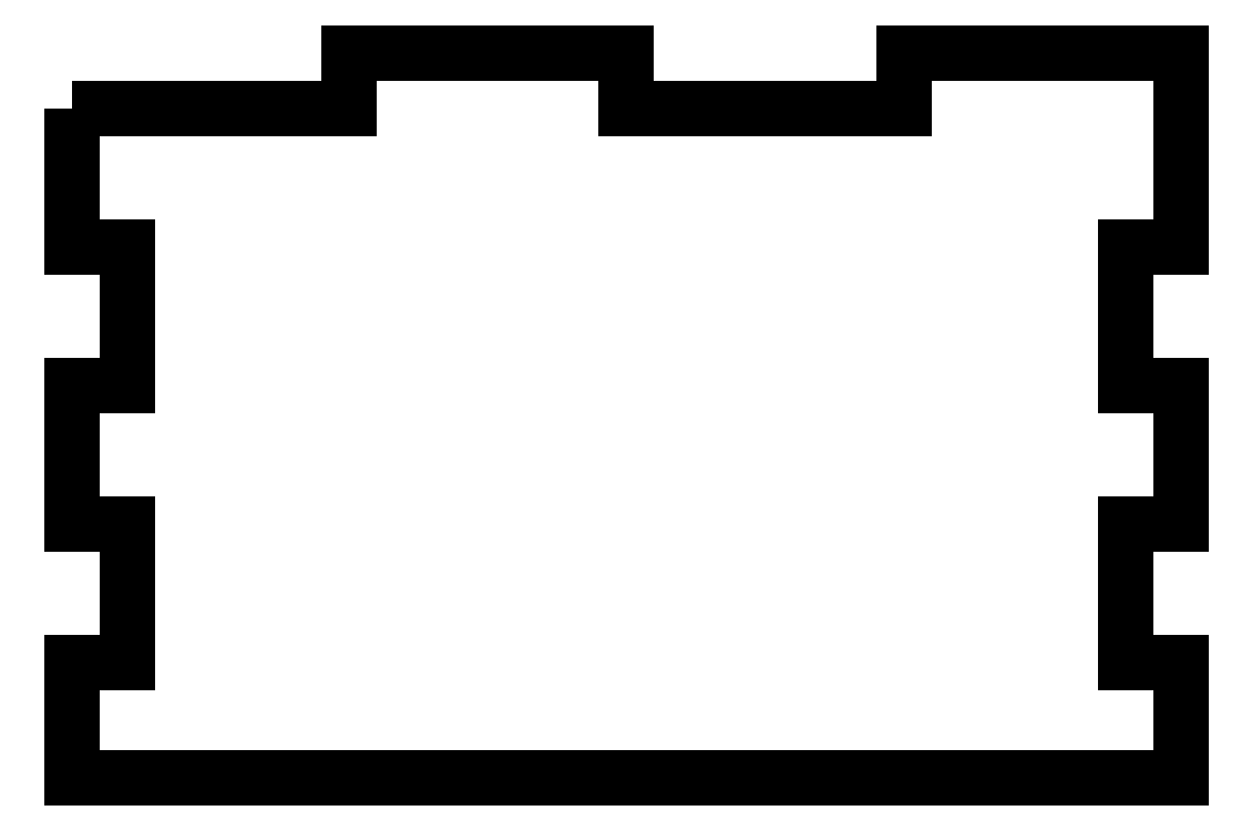
<metadata>
{"format":"dxf","ext":"dxf","renderer":"ezdxf+matplotlib","layout":"modelspace","background":"white","min_lineweight":24,"dpi":150}
</metadata>
<code>
0
SECTION
2
ENTITIES
0
LWPOLYLINE
8
0
90
26
70
1
43
0
10
-2
20
2.416
10
-1
20
2.416
10
-1
20
2.616
10
-1.748e-16
20
2.616
10
-1.748e-16
20
2.416
10
1
20
2.416
10
1
20
2.616
10
2
20
2.616
10
2
20
1.916
10
1.8
20
1.916
10
1.8
20
1.416
10
2
20
1.416
10
2
20
0.9164
10
1.8
20
0.9164
10
1.8
20
0.4164
10
2
20
0.4164
10
2
20
0
10
-2
20
0
10
-2
20
0.4164
10
-1.8
20
0.4164
10
-1.8
20
0.9164
10
-2
20
0.9164
10
-2
20
1.416
10
-1.8
20
1.416
10
-1.8
20
1.916
10
-2
20
1.916
0
ENDSEC
0
EOF

</code>
